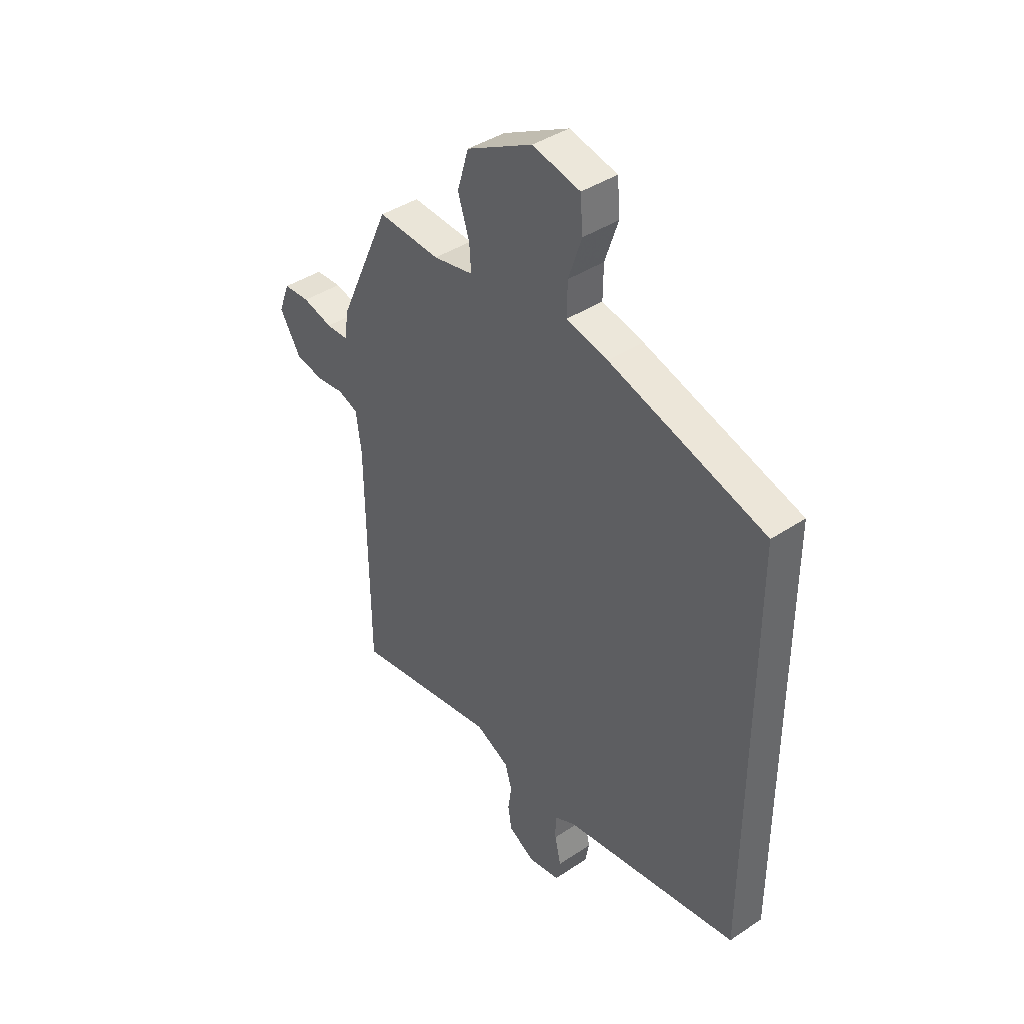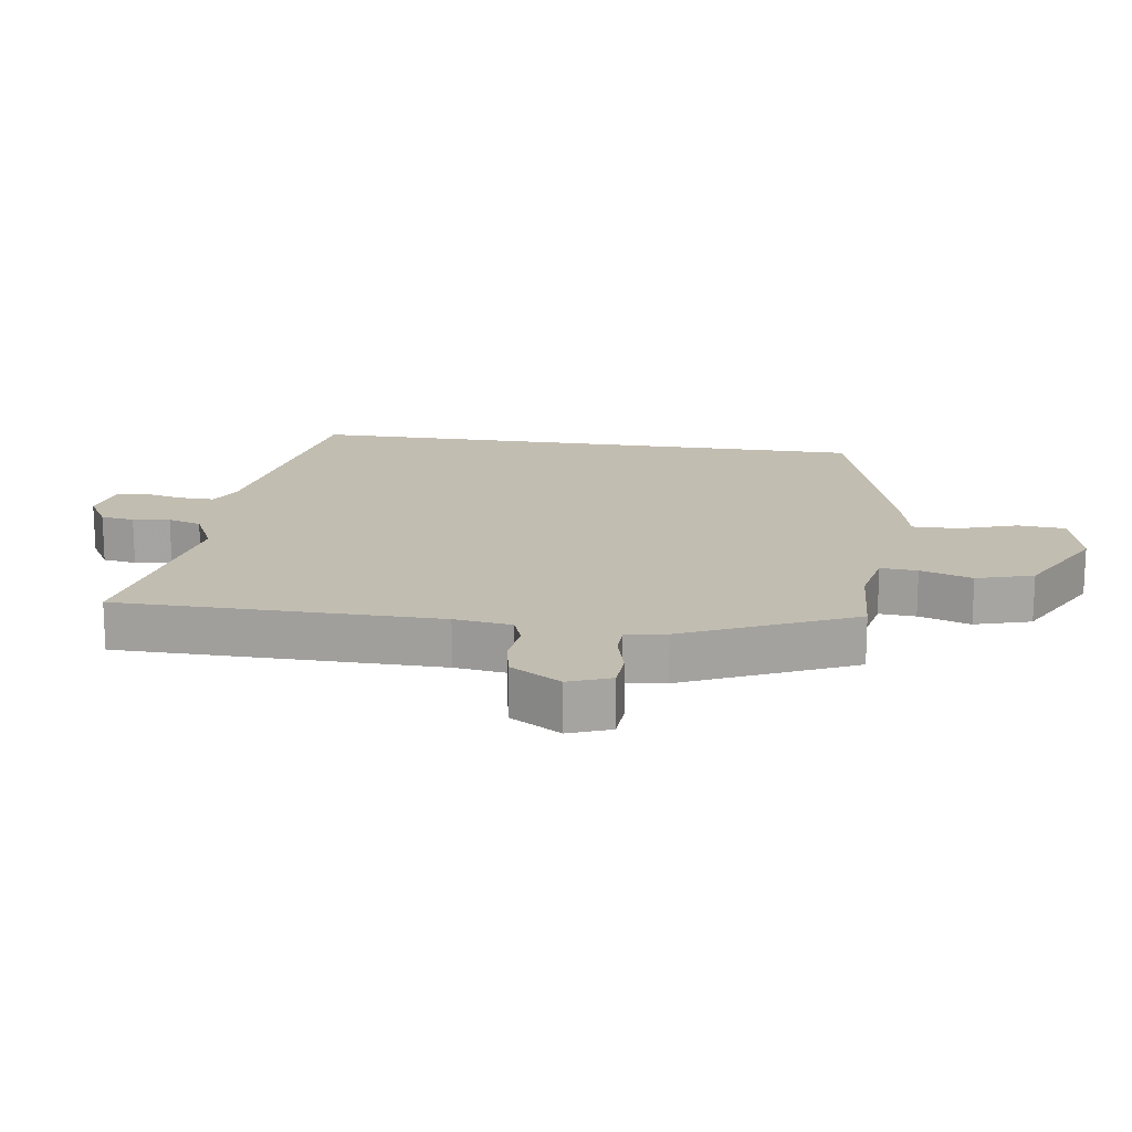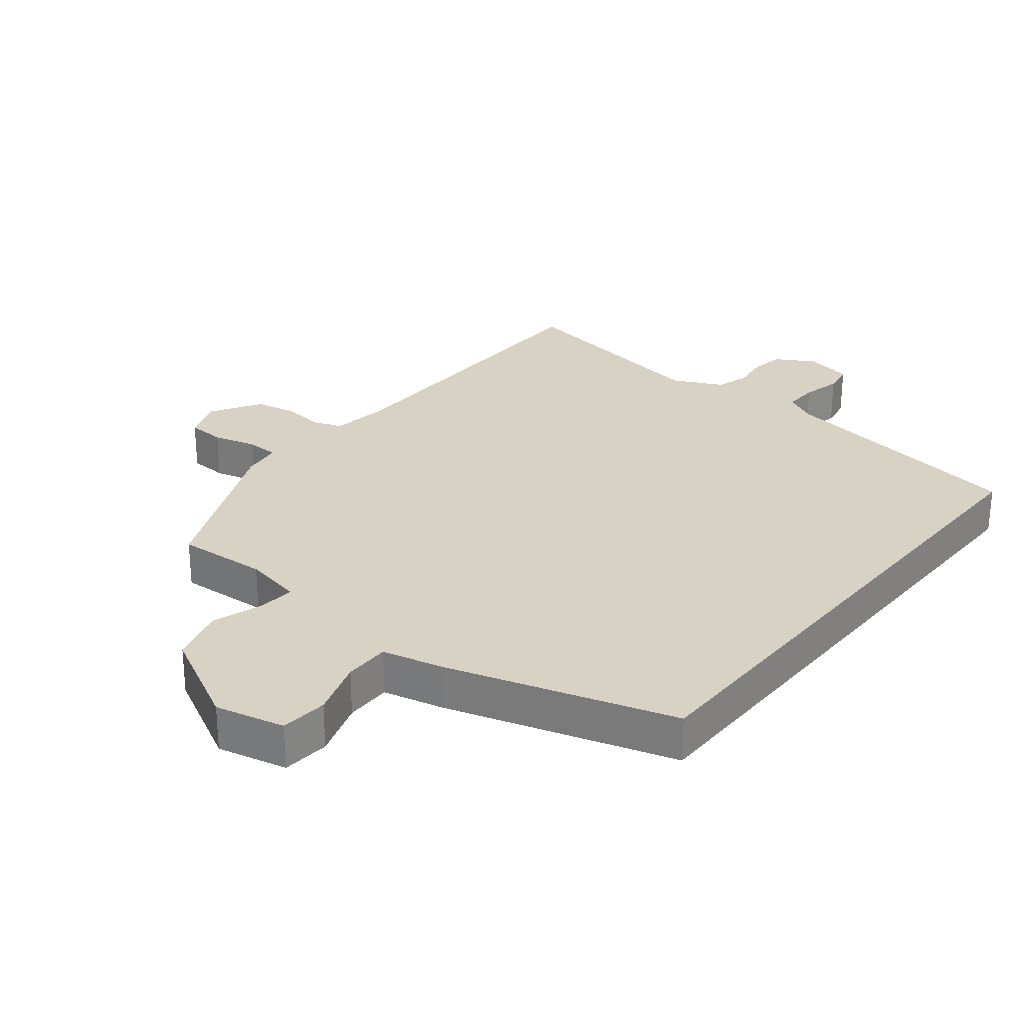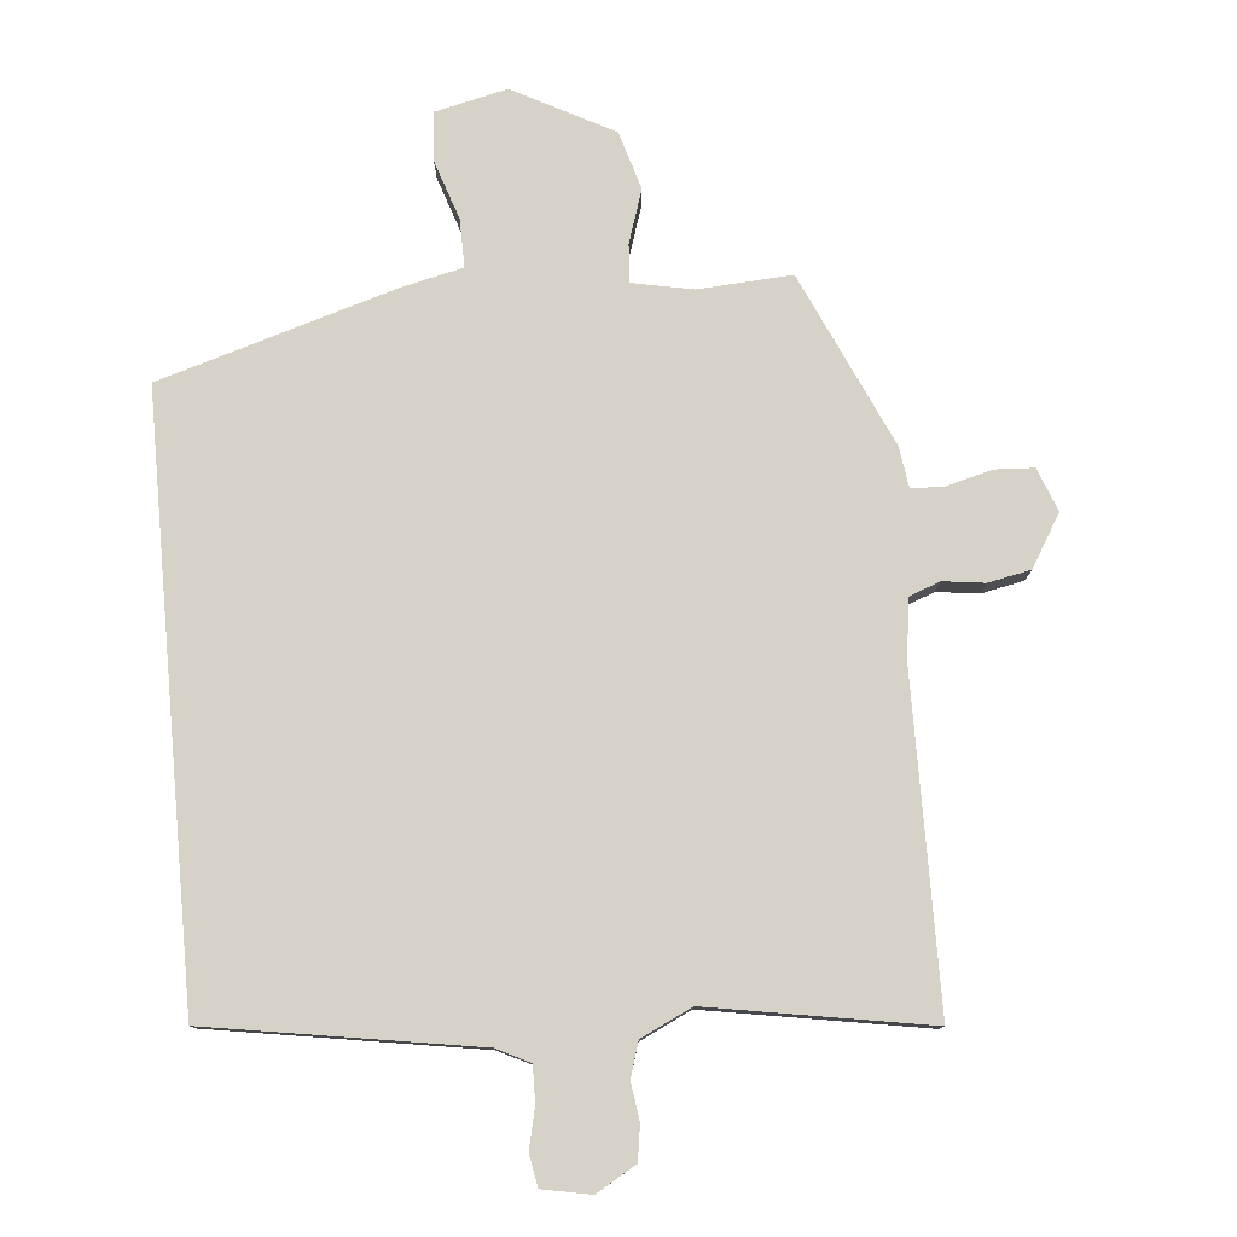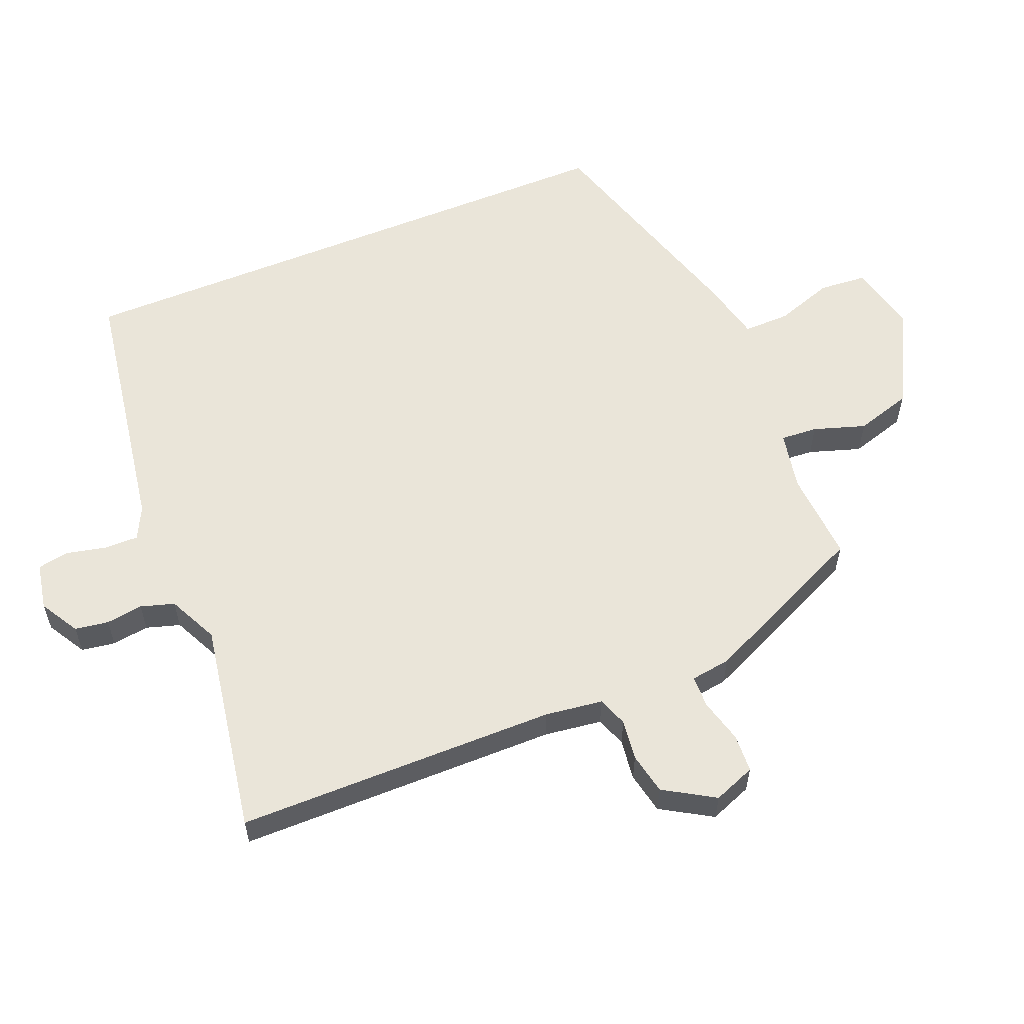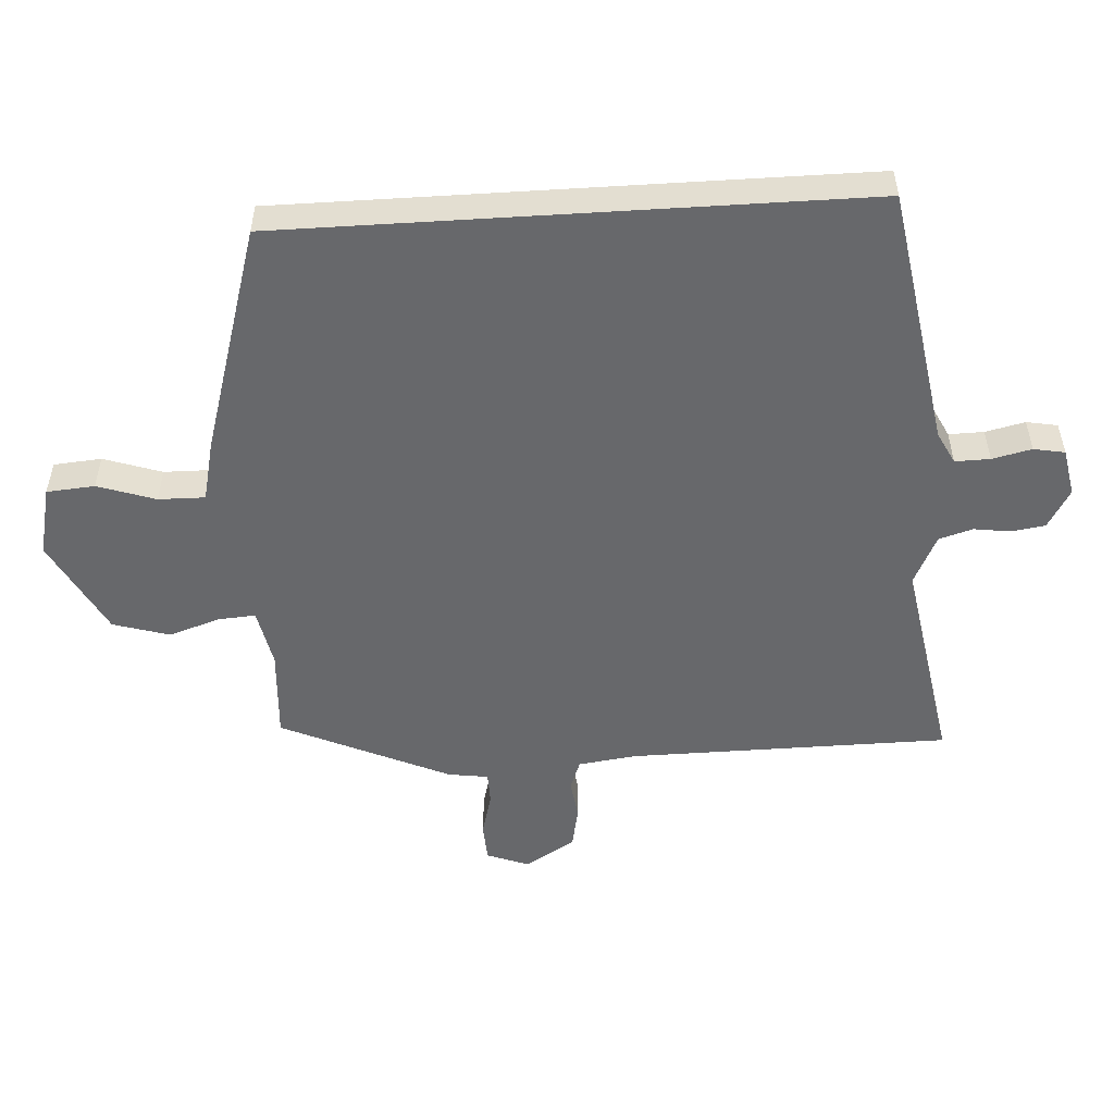
<metadata>
{"format":"obj","ext":"obj","renderer":"f3d","projection":"perspective","resolution":1024,"background":"white","views":[{"elev":40.9,"azim":50.9,"up":"+Z"},{"elev":16.8,"azim":-81.5,"up":"+Y"},{"elev":27.7,"azim":38.9,"up":"+Y"},{"elev":78.5,"azim":174.9,"up":"+Y"},{"elev":57.9,"azim":-112.3,"up":"+Y"},{"elev":-52.4,"azim":93.6,"up":"+Y"}]}
</metadata>
<code>
v 0.5 0.07 -0.465
v 0.099 0.07 -0.53
v 0.049 0.07 -0.555
v 0.05 0.07 -0.609
v 0.064 0.07 -0.67
v 0.055 0.07 -0.718
v -0.018 0.07 -0.732
v -0.078 0.07 -0.697
v -0.086 0.07 -0.645
v -0.078 0.07 -0.588
v -0.094 0.07 -0.536
v -0.171 0.07 -0.499
v -0.501 0.07 -0.555
v -0.505 0.07 -0.059
v -0.517 0.07 0.03
v -0.563 0.07 0.047
v -0.626 0.07 0.039
v -0.69 0.07 0.052
v -0.737 0.07 0.13
v -0.712 0.07 0.195
v -0.653 0.07 0.198
v -0.585 0.07 0.18
v -0.535 0.07 0.181
v -0.526 0.07 0.243
v -0.408 0.07 0.503
v -0.267 0.07 0.494
v -0.176 0.07 0.512
v -0.18 0.07 0.569
v -0.206 0.07 0.649
v -0.18 0.07 0.736
v -0.03 0.07 0.815
v 0.078 0.07 0.79
v 0.084 0.07 0.716
v 0.054 0.07 0.627
v 0.053 0.07 0.555
v 0.147 0.07 0.533
v 0.5 0.07 0.426
v 0.5 0 -0.465
v 0.099 0 -0.53
v 0.049 0 -0.555
v 0.05 0 -0.609
v 0.064 0 -0.67
v 0.055 0 -0.718
v -0.018 0 -0.732
v -0.078 0 -0.697
v -0.086 0 -0.645
v -0.078 0 -0.588
v -0.094 0 -0.536
v -0.171 0 -0.499
v -0.501 0 -0.555
v -0.505 0 -0.059
v -0.517 0 0.03
v -0.563 0 0.047
v -0.626 0 0.039
v -0.69 0 0.052
v -0.737 0 0.13
v -0.712 0 0.195
v -0.653 0 0.198
v -0.585 0 0.18
v -0.535 0 0.181
v -0.526 0 0.243
v -0.408 0 0.503
v -0.267 0 0.494
v -0.176 0 0.512
v -0.18 0 0.569
v -0.206 0 0.649
v -0.18 0 0.736
v -0.03 0 0.815
v 0.078 0 0.79
v 0.084 0 0.716
v 0.054 0 0.627
v 0.053 0 0.555
v 0.147 0 0.533
v 0.5 0 0.426
f 37 1 2
f 36 37 2
f 35 36 2
f 32 33 34
f 31 32 34
f 30 31 34
f 29 30 34
f 28 29 34
f 27 28 34 35
f 35 2 3
f 27 35 3
f 26 27 3
f 26 3 4
f 25 26 4
f 24 25 4
f 23 24 4
f 20 21 22
f 19 20 22
f 18 19 22
f 17 18 22
f 16 17 22
f 15 16 22 23
f 23 4 5
f 15 23 5
f 14 15 5
f 12 13 14
f 11 12 14
f 8 9 10
f 7 8 10
f 6 7 10
f 5 6 10
f 5 10 11
f 5 11 14
f 39 38 74
f 39 74 73
f 39 73 72
f 71 70 69
f 71 69 68
f 71 68 67
f 71 67 66
f 71 66 65
f 72 71 65 64
f 40 39 72
f 40 72 64
f 40 64 63
f 41 40 63
f 41 63 62
f 41 62 61
f 41 61 60
f 59 58 57
f 59 57 56
f 59 56 55
f 59 55 54
f 59 54 53
f 60 59 53 52
f 42 41 60
f 42 60 52
f 42 52 51
f 51 50 49
f 51 49 48
f 47 46 45
f 47 45 44
f 47 44 43
f 47 43 42
f 48 47 42
f 51 48 42
f 1 38 39 2
f 2 39 40 3
f 3 40 41 4
f 4 41 42 5
f 5 42 43 6
f 6 43 44 7
f 7 44 45 8
f 8 45 46 9
f 9 46 47 10
f 10 47 48 11
f 11 48 49 12
f 12 49 50 13
f 13 50 51 14
f 14 51 52 15
f 15 52 53 16
f 16 53 54 17
f 17 54 55 18
f 18 55 56 19
f 19 56 57 20
f 20 57 58 21
f 21 58 59 22
f 22 59 60 23
f 23 60 61 24
f 24 61 62 25
f 25 62 63 26
f 26 63 64 27
f 27 64 65 28
f 28 65 66 29
f 29 66 67 30
f 30 67 68 31
f 31 68 69 32
f 32 69 70 33
f 33 70 71 34
f 34 71 72 35
f 35 72 73 36
f 36 73 74 37
f 37 74 38 1

</code>
